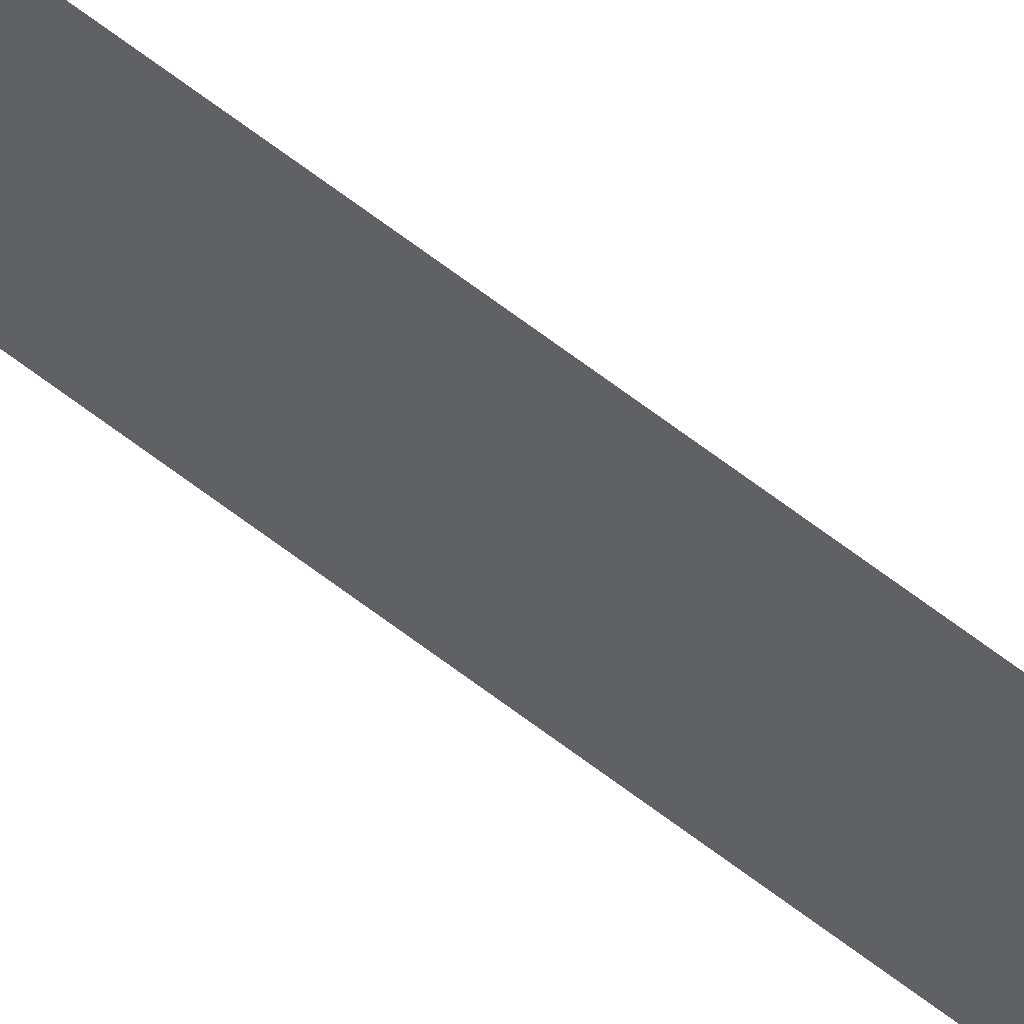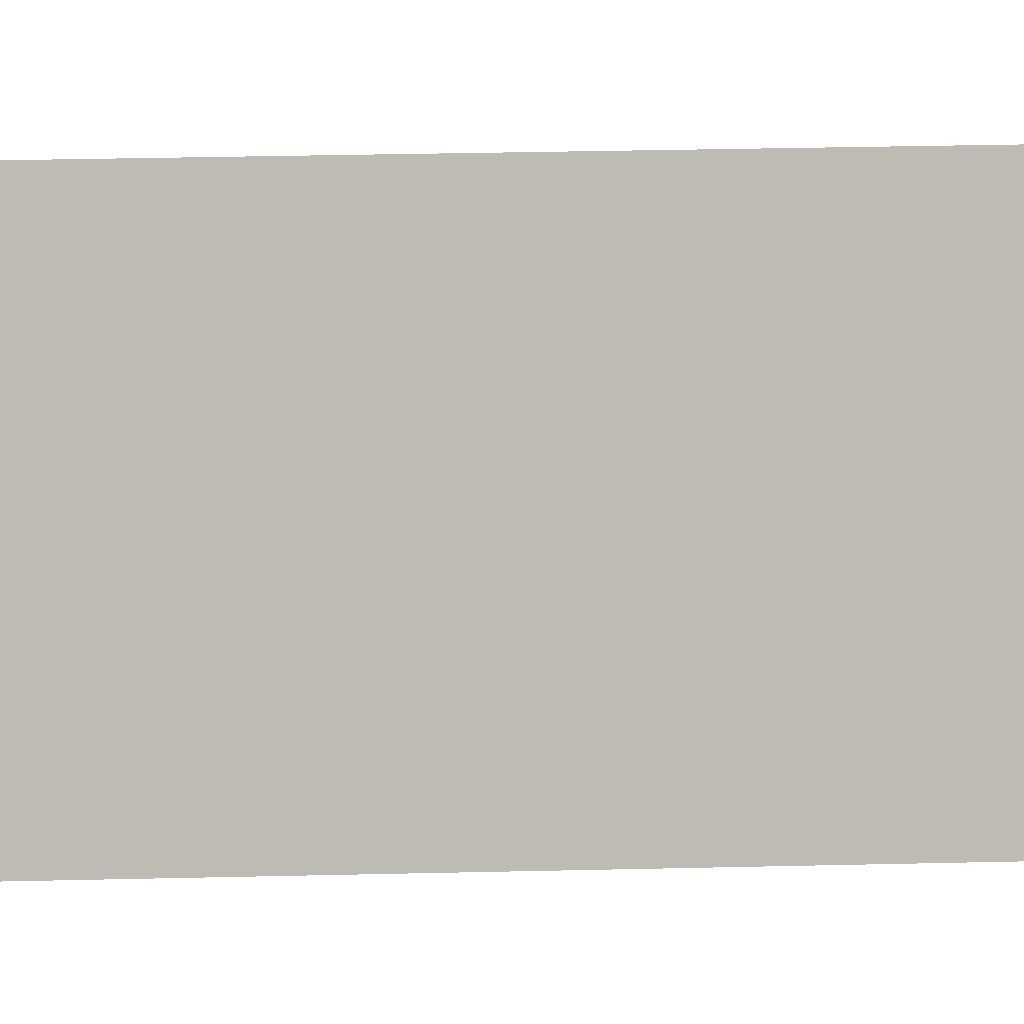
<metadata>
{"format":"obj","ext":"obj","renderer":"f3d","projection":"perspective","resolution":1024,"background":"white","views":[{"elev":56.6,"azim":-49.9,"up":"+Z"},{"elev":2.6,"azim":-111.2,"up":"+Z"}]}
</metadata>
<code>
v 13.79 30.75 42.68
v 13.79 31.75 42.68
v 13.79 30.75 42.66
v 13.79 31.75 42.66
v 13.79 30.75 42.66
v 13.79 31.75 42.66
v 13.79 30.75 42.68
v 13.79 31.75 42.68
f 1 2 3
f 3 2 4
f 5 6 7
f 7 6 8

</code>
